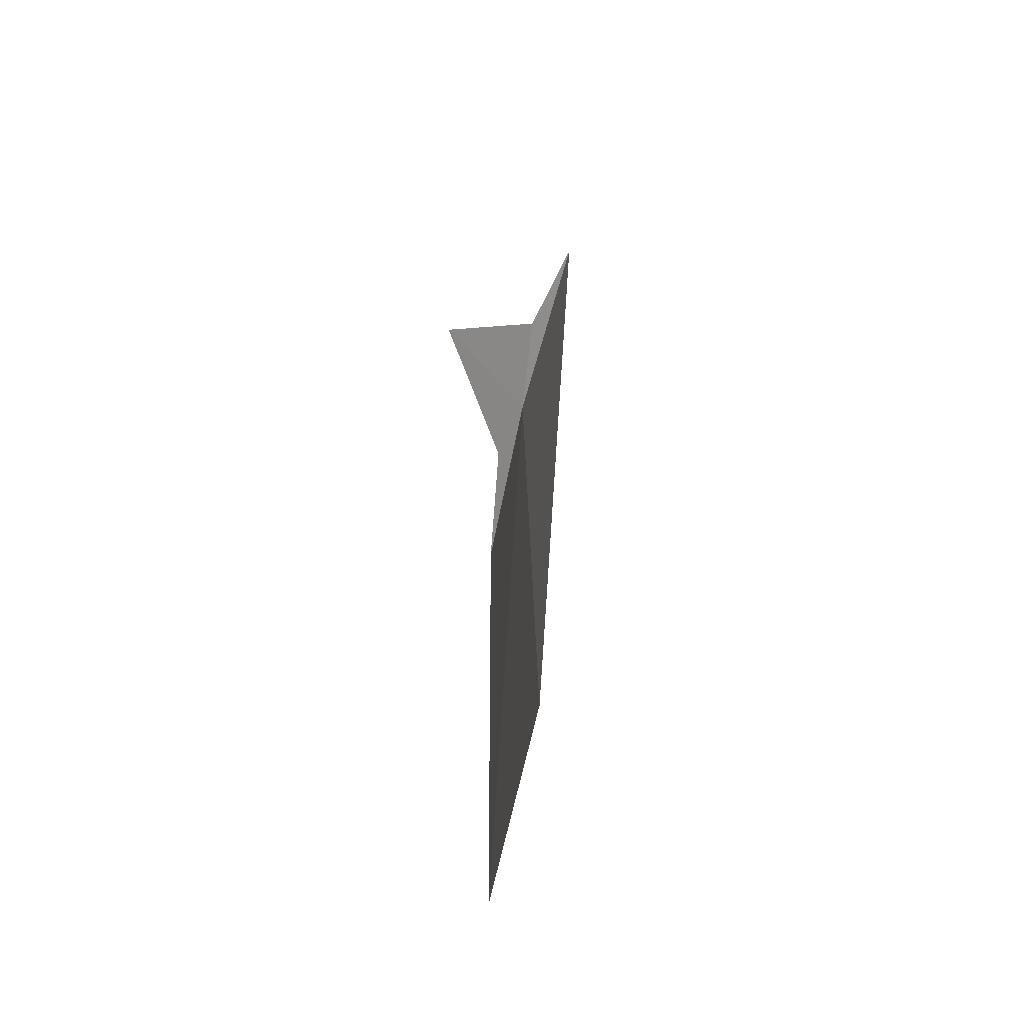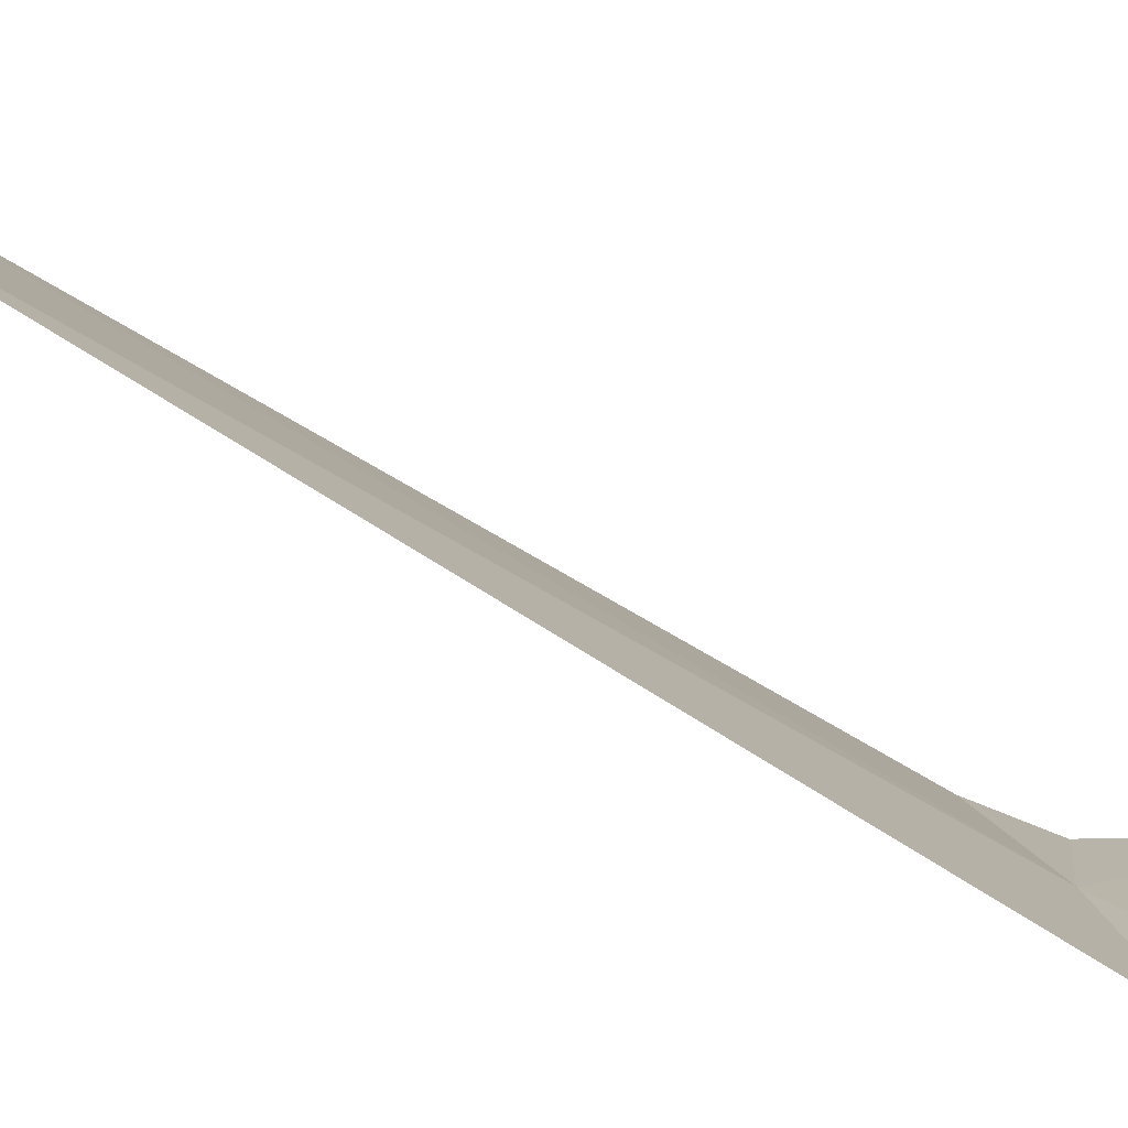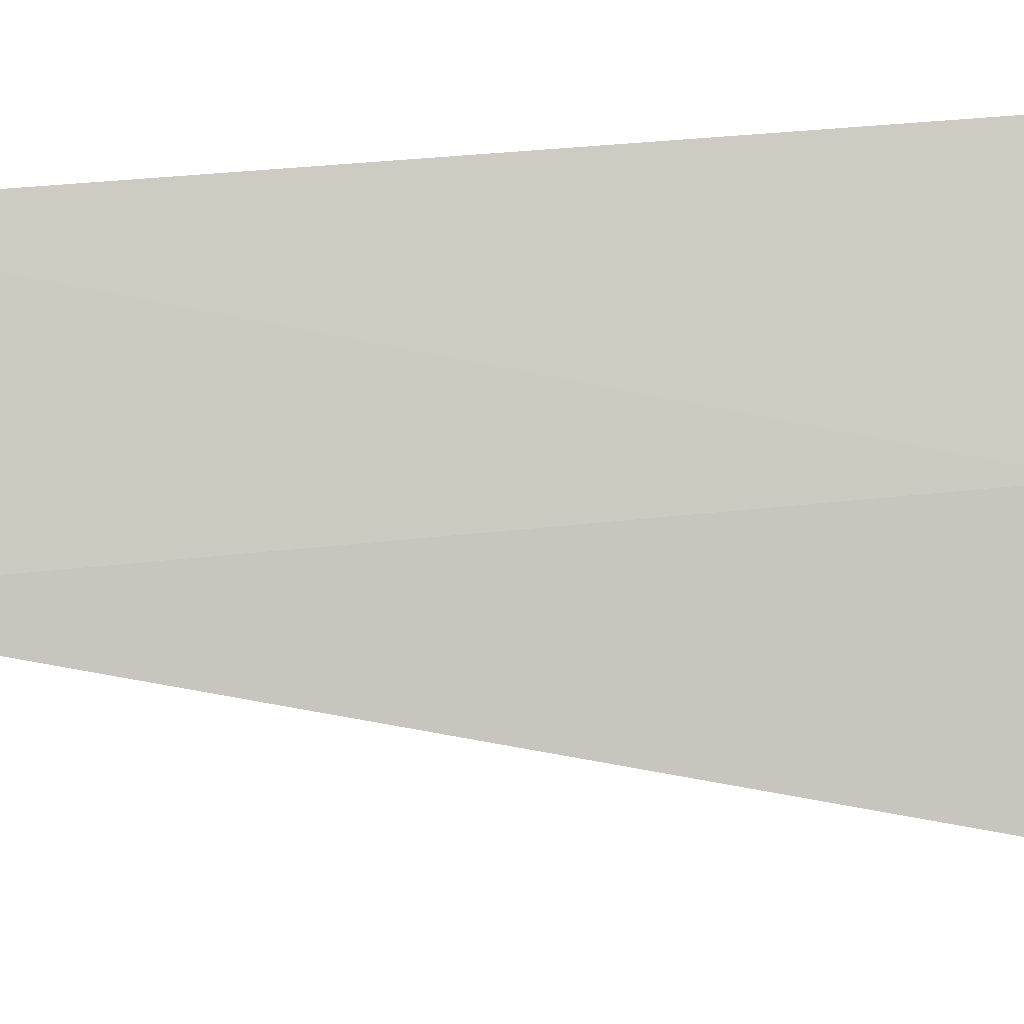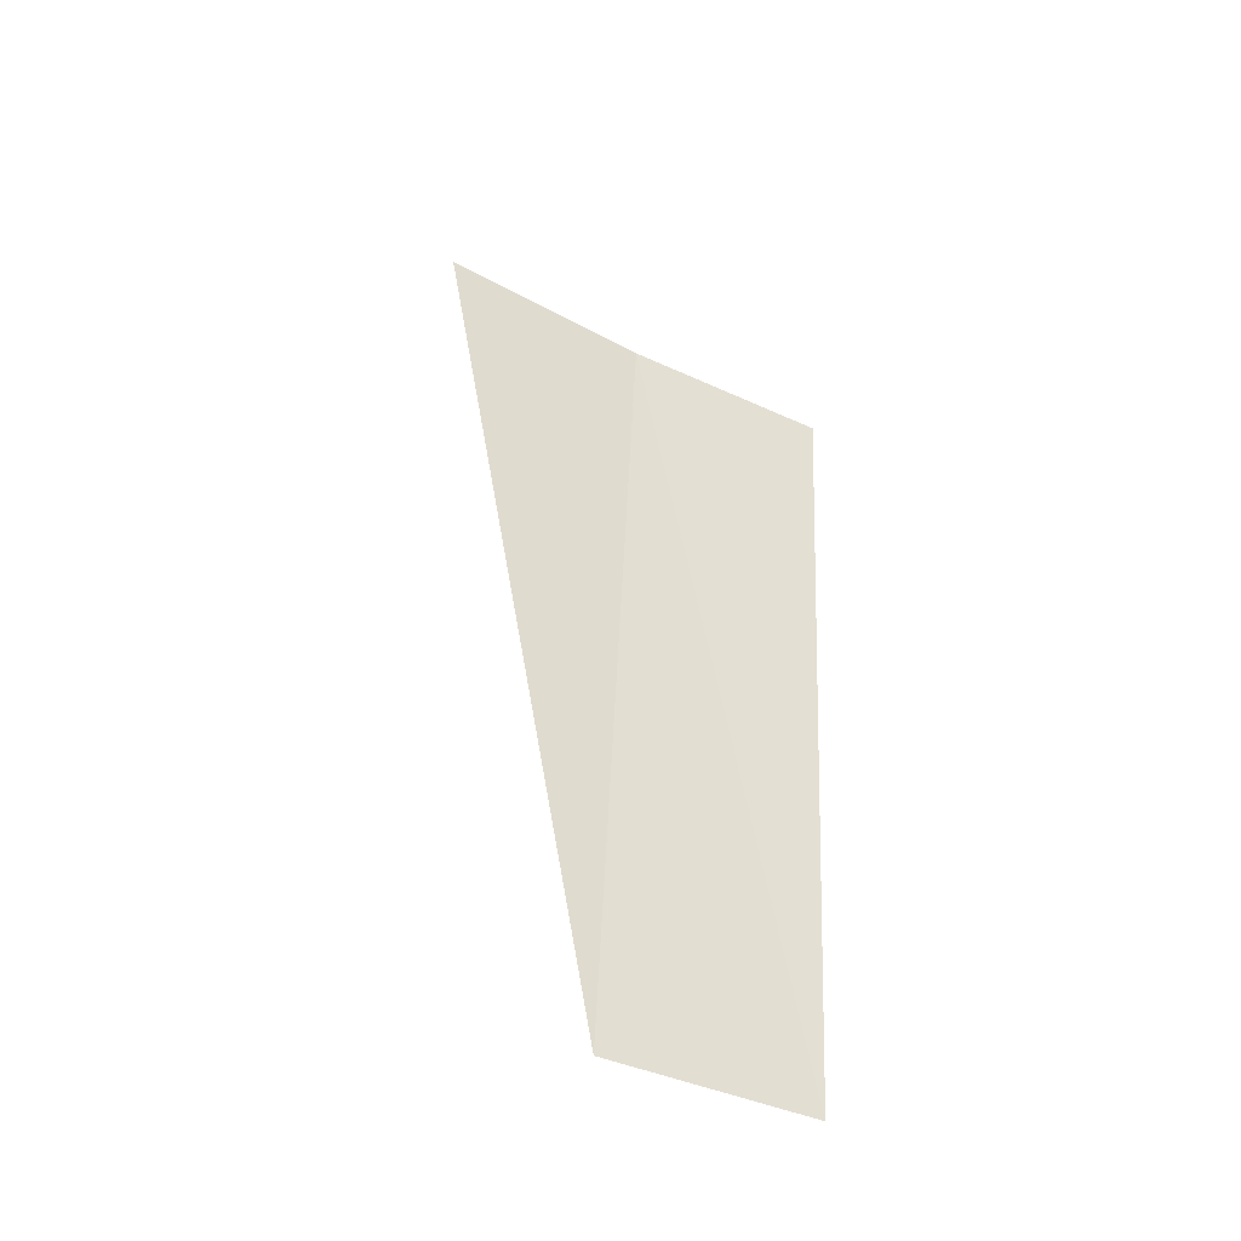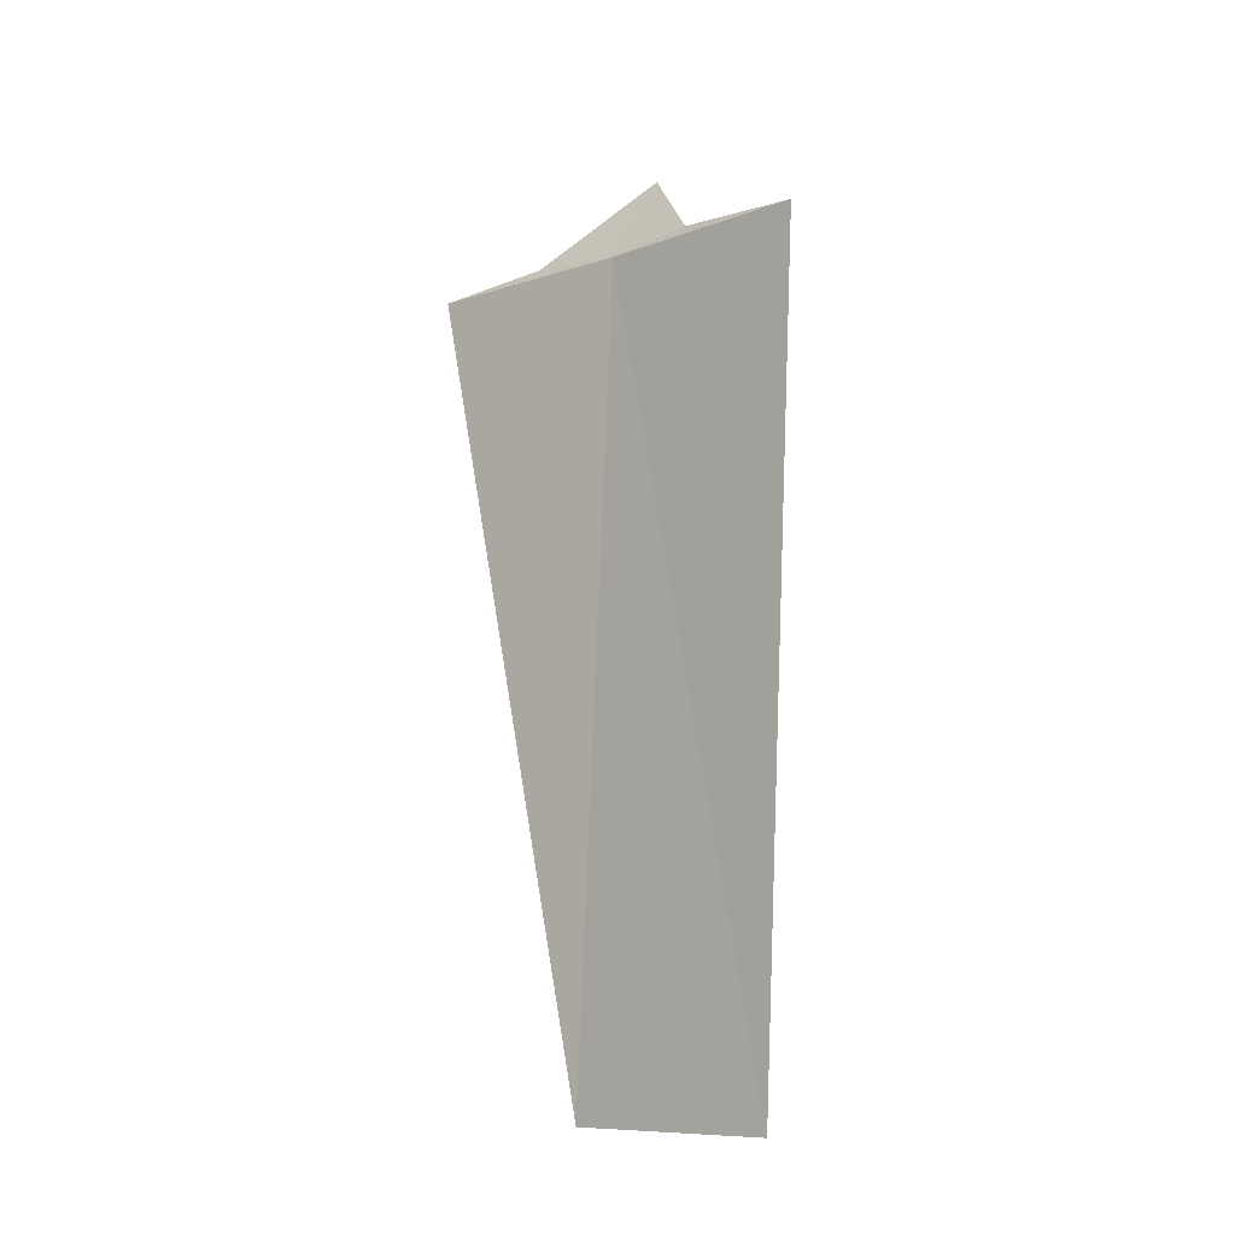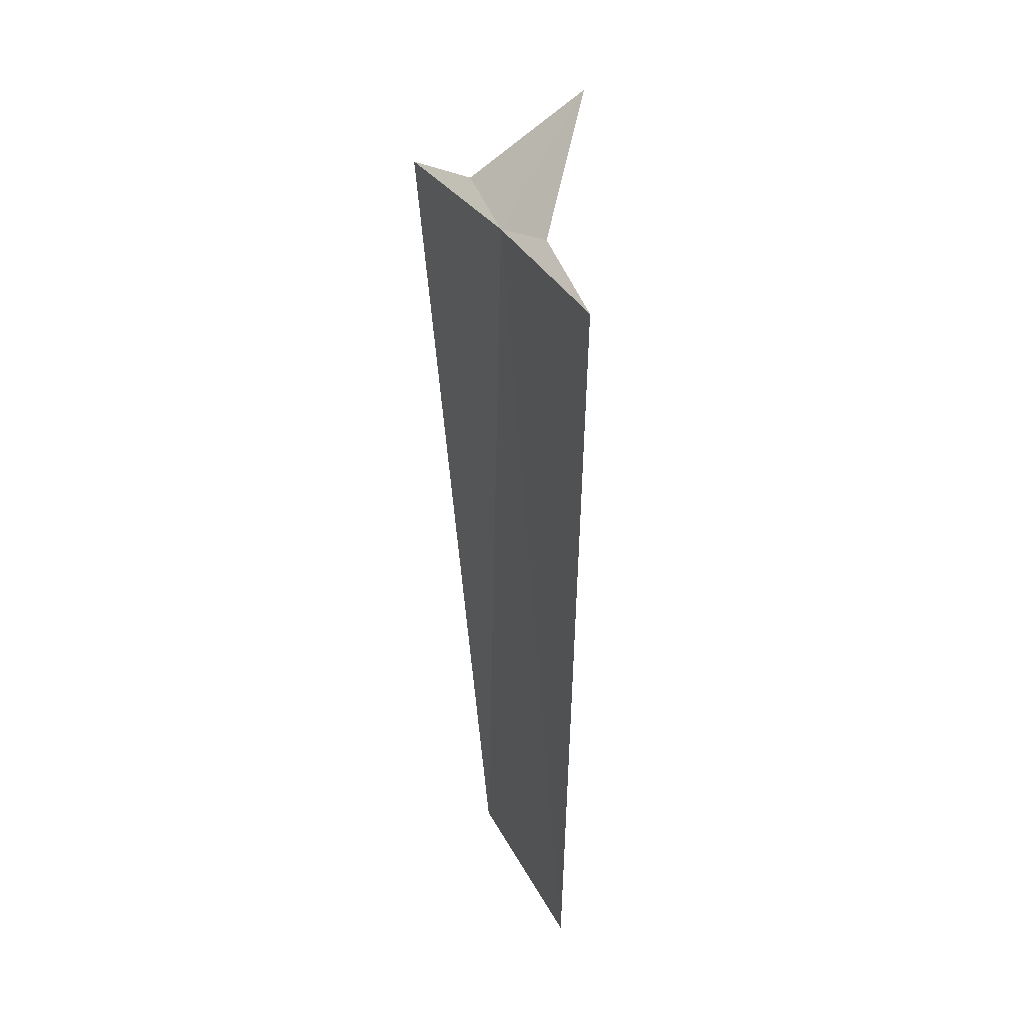
<metadata>
{"format":"obj","ext":"obj","renderer":"f3d","projection":"perspective","resolution":1024,"background":"white","views":[{"elev":-64.7,"azim":-33.2,"up":"+Z"},{"elev":-61.1,"azim":-122.9,"up":"+Y"},{"elev":18.0,"azim":-95.9,"up":"+Y"},{"elev":-39.0,"azim":37.7,"up":"+Z"},{"elev":-10.0,"azim":111.9,"up":"+Z"},{"elev":31.4,"azim":135.7,"up":"+Z"}]}
</metadata>
<code>
v -14.1 5.106 4.053
v -14.44 4.064 4.053
v -14.35 4.614 4.131
v -14.7 5.106 4.646
v -14.04 5.498 4.131
v -13.69 6.122 4.053
v -13.78 5.932 -5.377e-16
v -14.18 4.898 -5.622e-16
f 1 3 2
f 1 4 3
f 1 5 4
f 1 6 5
f 1 7 6
f 1 2 8
f 1 8 7

</code>
